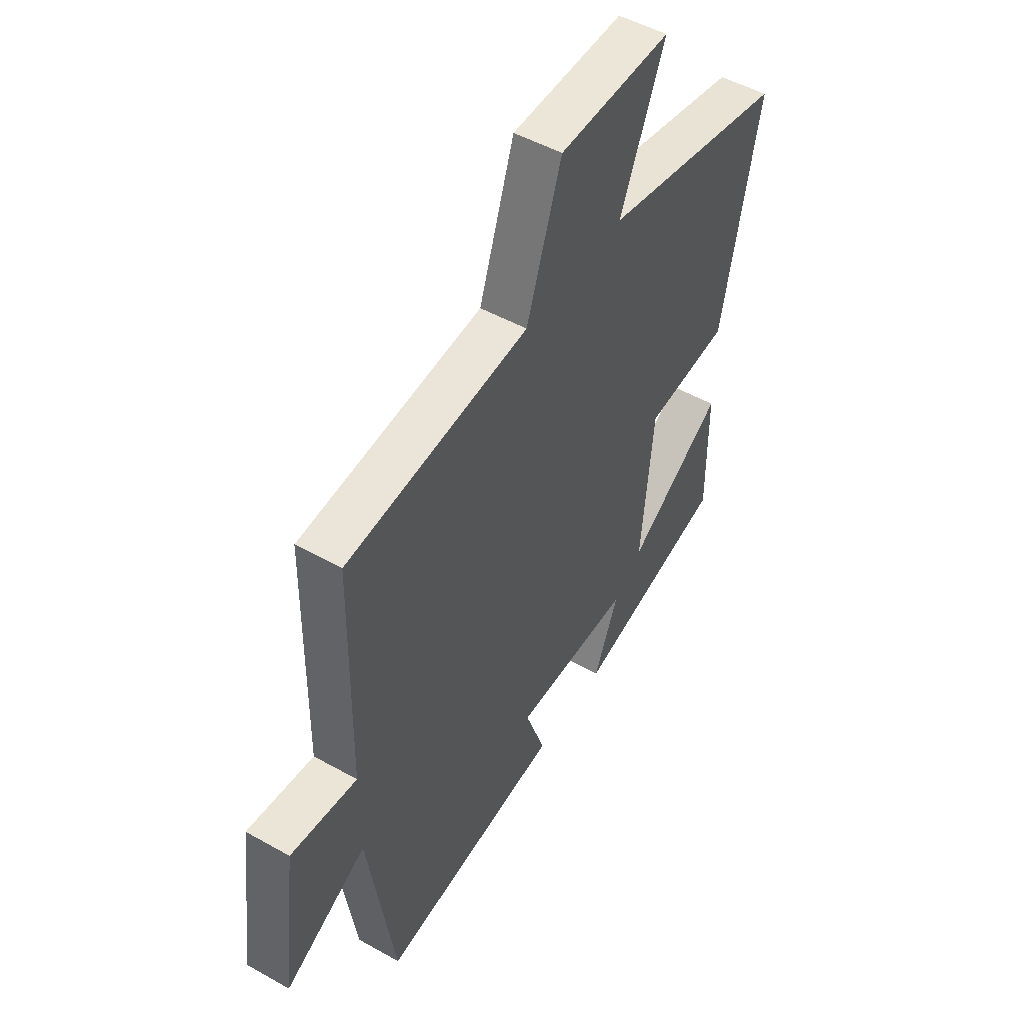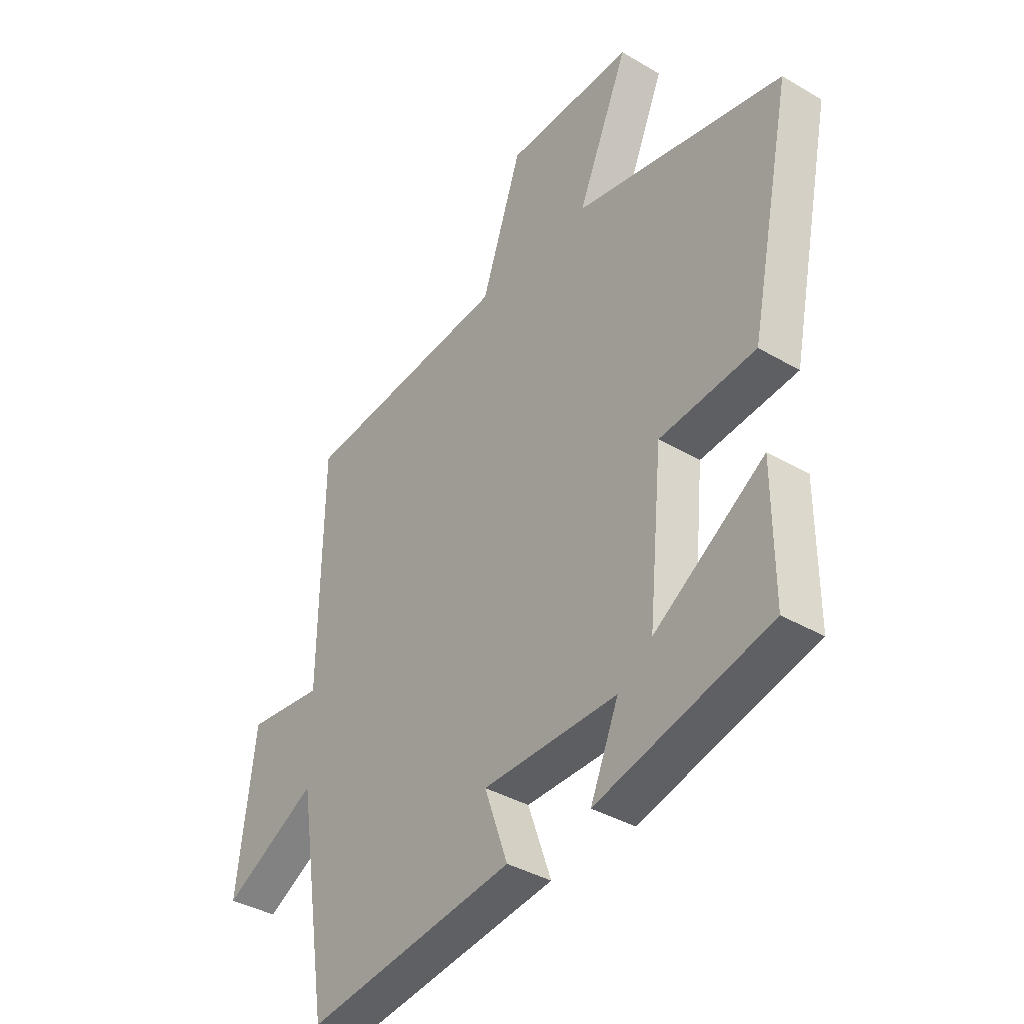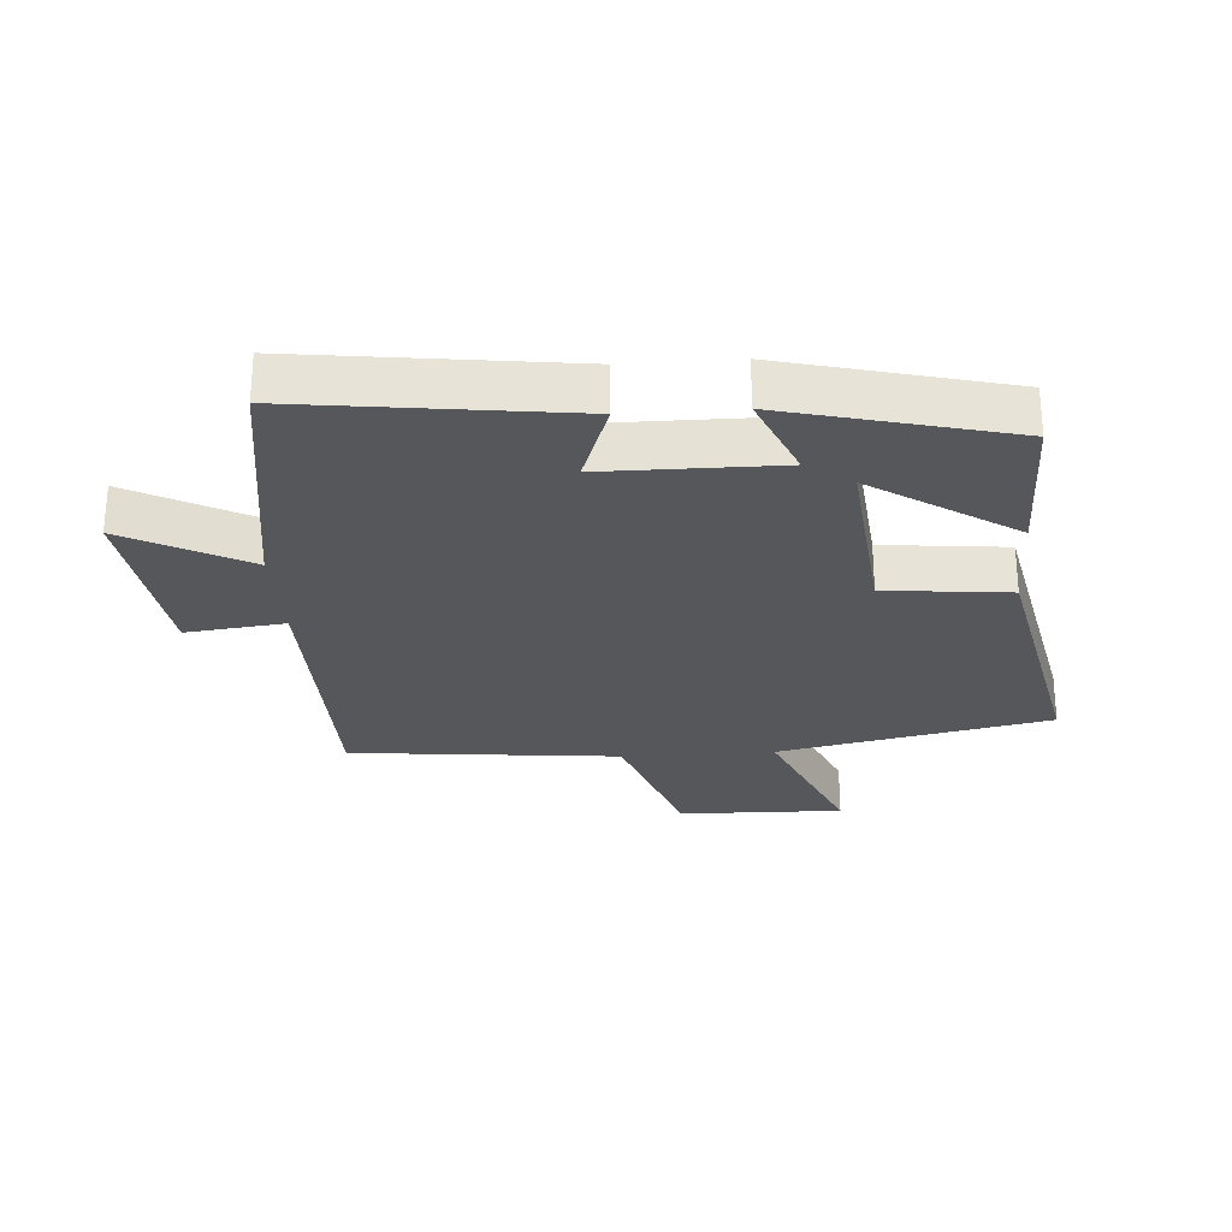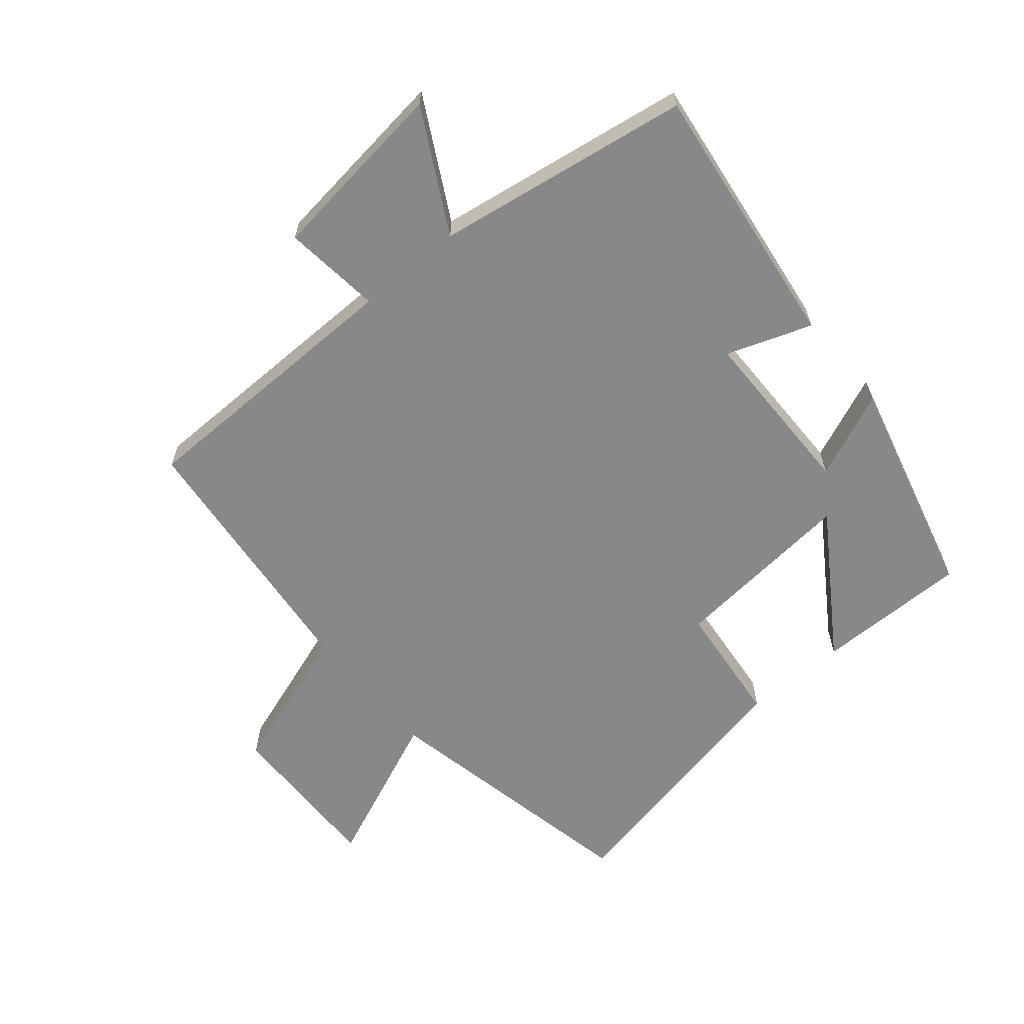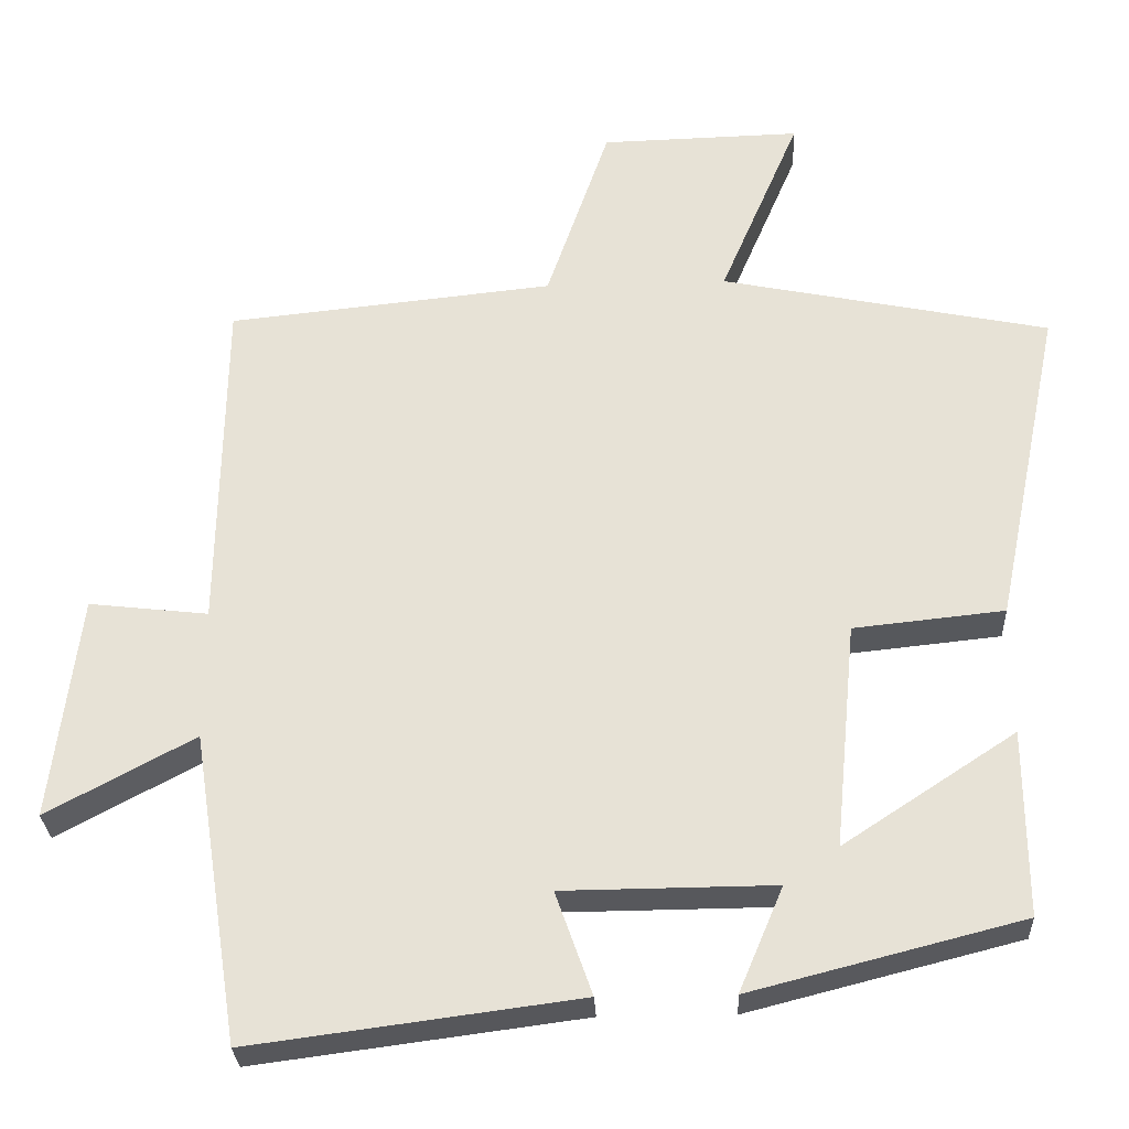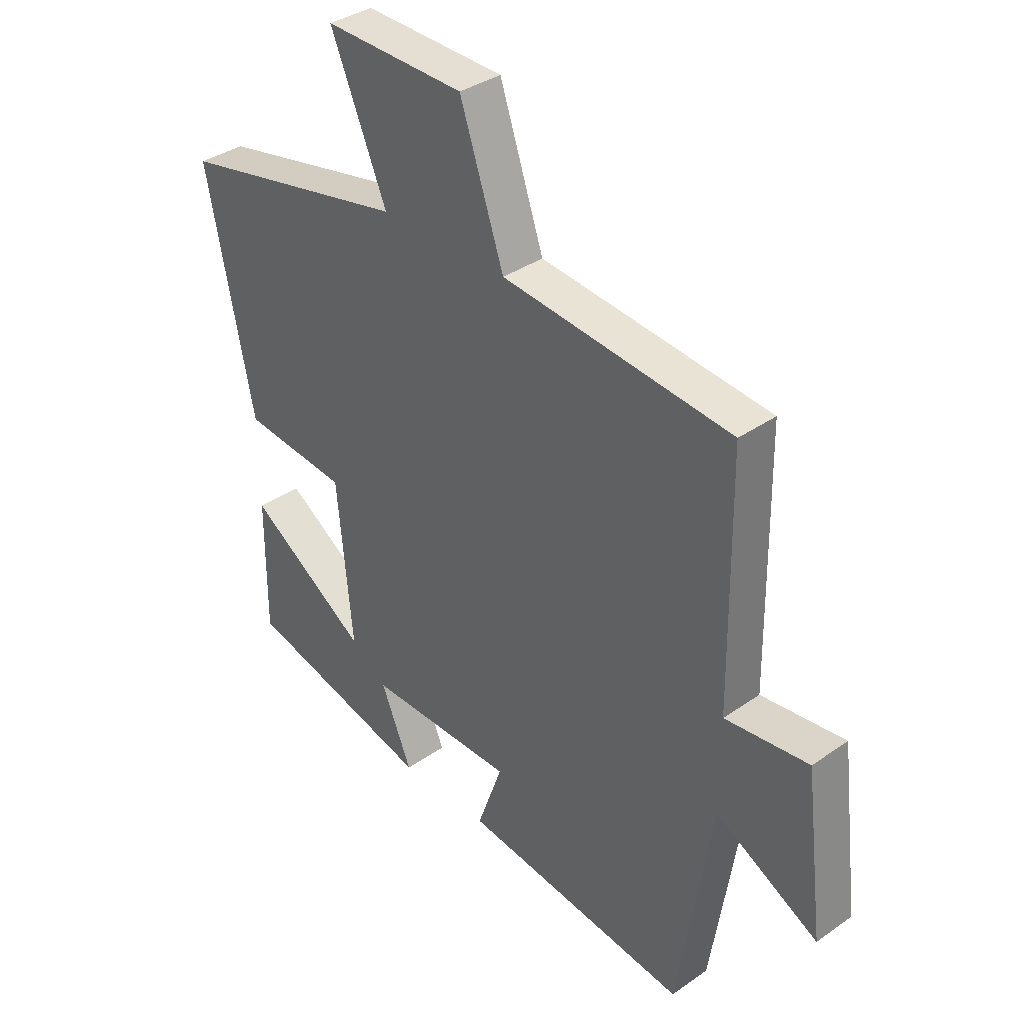
<metadata>
{"format":"obj","ext":"obj","renderer":"f3d","projection":"perspective","resolution":1024,"background":"white","views":[{"elev":49.9,"azim":121.8,"up":"+Z"},{"elev":-37.6,"azim":-127.1,"up":"+Z"},{"elev":-27.1,"azim":-175.9,"up":"+Y"},{"elev":-62.8,"azim":129.9,"up":"+Y"},{"elev":-28.6,"azim":-177.3,"up":"+Z"},{"elev":35.9,"azim":47.4,"up":"+Z"}]}
</metadata>
<code>
v -0.586 0.07 0.412
v -0.163 0.07 0.5
v -0.266 0.07 0.742
v -0.008 0.07 0.736
v 0.073 0.07 0.5
v 0.494 0.07 0.457
v 0.5 0.07 0.015
v 0.654 0.07 0.033
v 0.69 0.07 -0.257
v 0.5 0.07 -0.155
v 0.438 0.07 -0.555
v 0.016 0.07 -0.5
v 0.063 0.07 -0.367
v -0.209 0.07 -0.365
v -0.152 0.07 -0.5
v -0.501 0.07 -0.411
v -0.5 0.07 -0.171
v -0.278 0.07 -0.317
v -0.306 0.07 -0.025
v -0.5 0.07 -0.005
v -0.586 0 0.412
v -0.163 0 0.5
v -0.266 0 0.742
v -0.008 0 0.736
v 0.073 0 0.5
v 0.494 0 0.457
v 0.5 0 0.015
v 0.654 0 0.033
v 0.69 0 -0.257
v 0.5 0 -0.155
v 0.438 0 -0.555
v 0.016 0 -0.5
v 0.063 0 -0.367
v -0.209 0 -0.365
v -0.152 0 -0.5
v -0.501 0 -0.411
v -0.5 0 -0.171
v -0.278 0 -0.317
v -0.306 0 -0.025
v -0.5 0 -0.005
f 19 20 1 2
f 18 19 2
f 15 16 17 18
f 14 15 18
f 13 14 18 2
f 10 11 12 13
f 10 13 2
f 7 8 9 10
f 5 6 7 10
f 5 10 2 3
f 3 4 5
f 22 21 40 39
f 22 39 38
f 38 37 36 35
f 38 35 34
f 22 38 34 33
f 33 32 31 30
f 22 33 30
f 30 29 28 27
f 30 27 26 25
f 23 22 30 25
f 25 24 23
f 1 21 22 2
f 2 22 23 3
f 3 23 24 4
f 4 24 25 5
f 5 25 26 6
f 6 26 27 7
f 7 27 28 8
f 8 28 29 9
f 9 29 30 10
f 10 30 31 11
f 11 31 32 12
f 12 32 33 13
f 13 33 34 14
f 14 34 35 15
f 15 35 36 16
f 16 36 37 17
f 17 37 38 18
f 18 38 39 19
f 19 39 40 20
f 20 40 21 1

</code>
